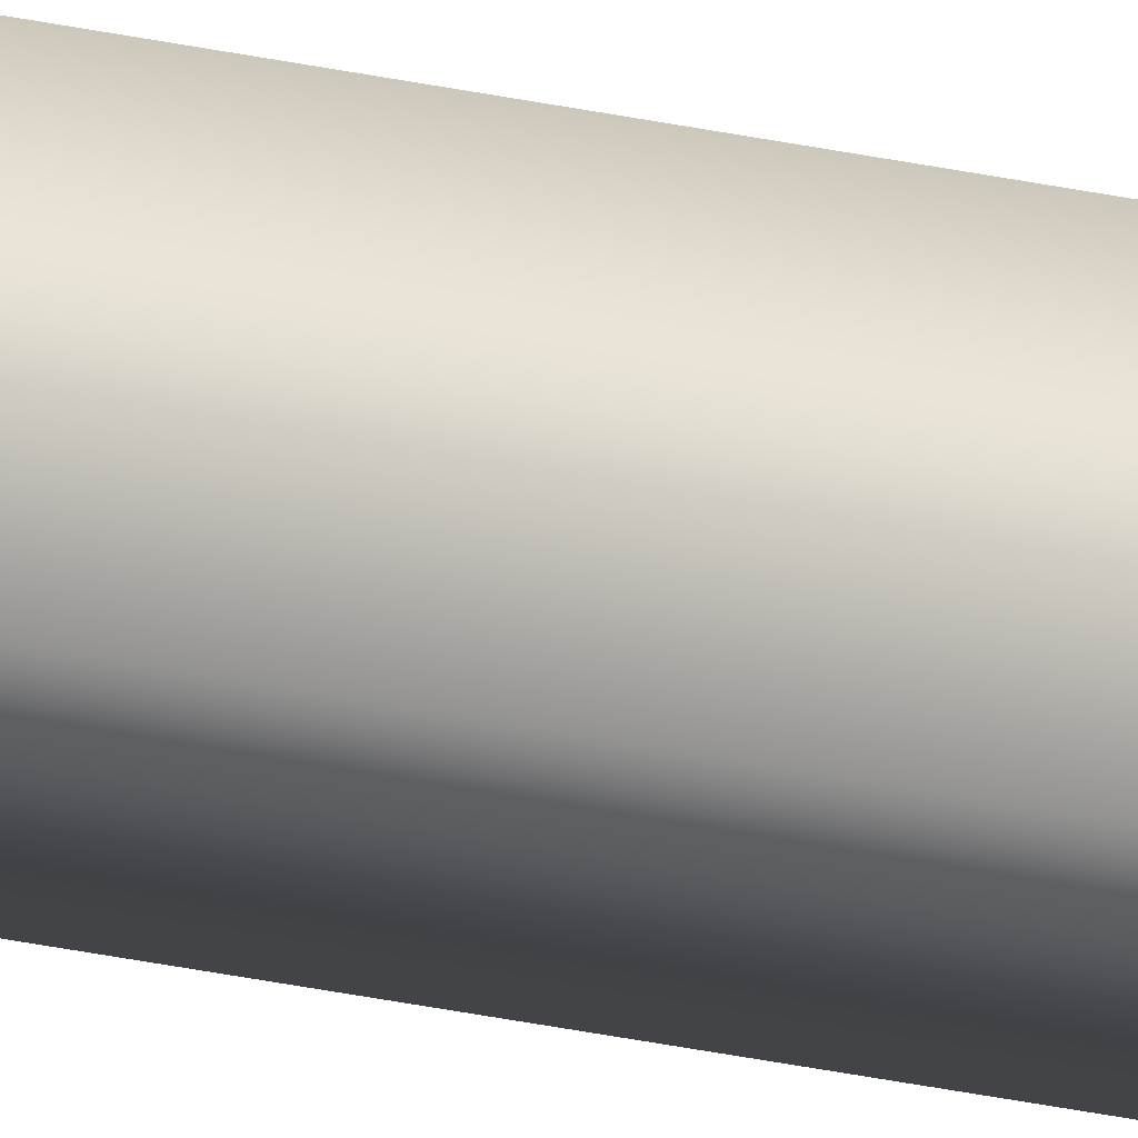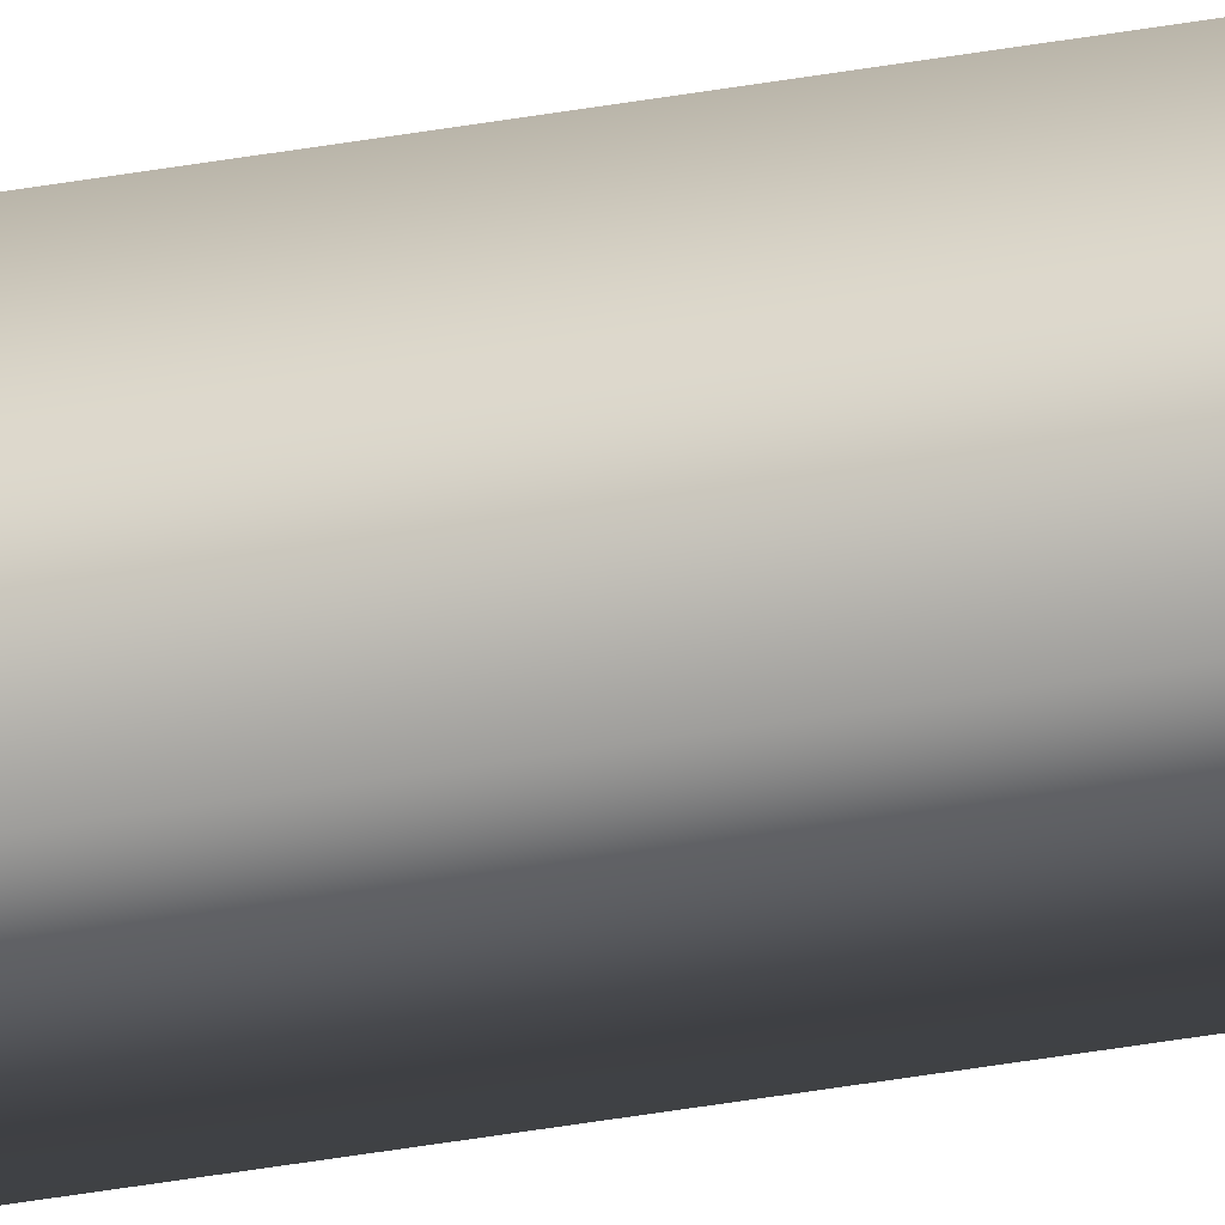
<metadata>
{"format":"obj","ext":"obj","renderer":"f3d","projection":"perspective","resolution":1024,"background":"white","views":[{"elev":-24.1,"azim":68.5,"up":"+Y"},{"elev":-29.4,"azim":-73.9,"up":"+Y"}]}
</metadata>
<code>
v -82.15 13.81 23.84
v -82.15 13.85 23.84
v -82.15 13.81 19.88
v -82.15 13.85 19.88
v -82.11 13.85 19.88
v -82.11 13.81 19.88
v -82.11 13.81 23.84
v -82.11 13.85 23.84
f 1 2 3
f 3 2 4
f 5 6 4
f 4 6 3
f 1 3 7
f 7 3 6
f 8 5 2
f 2 5 4
f 2 1 8
f 8 1 7
f 8 7 5
f 5 7 6

</code>
